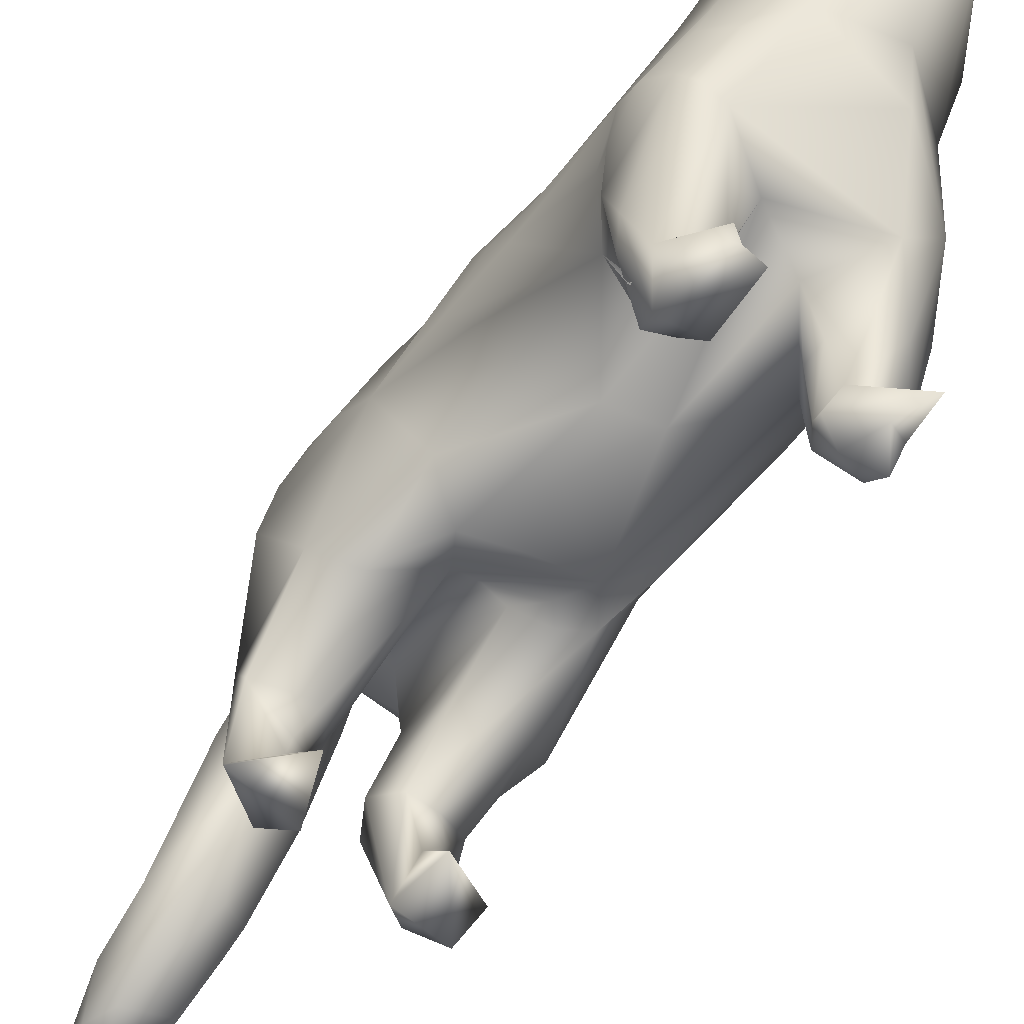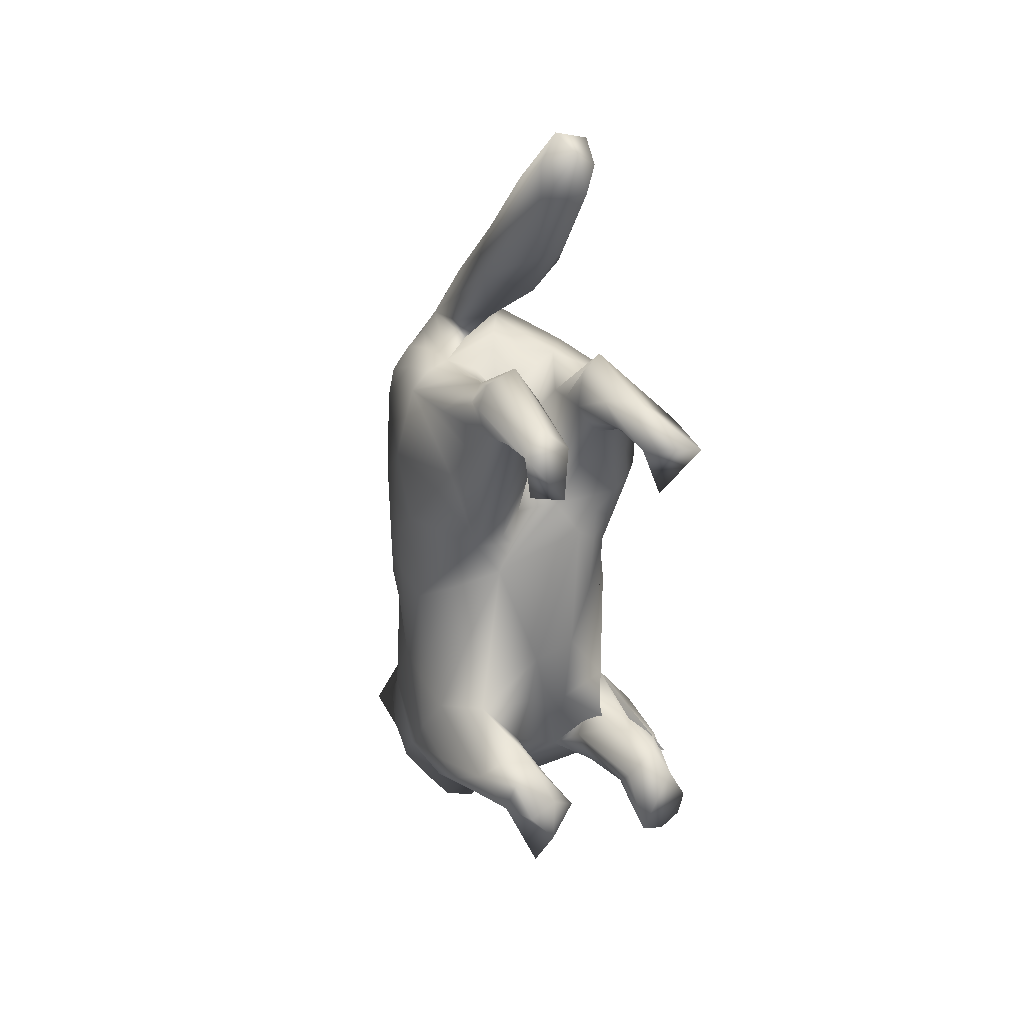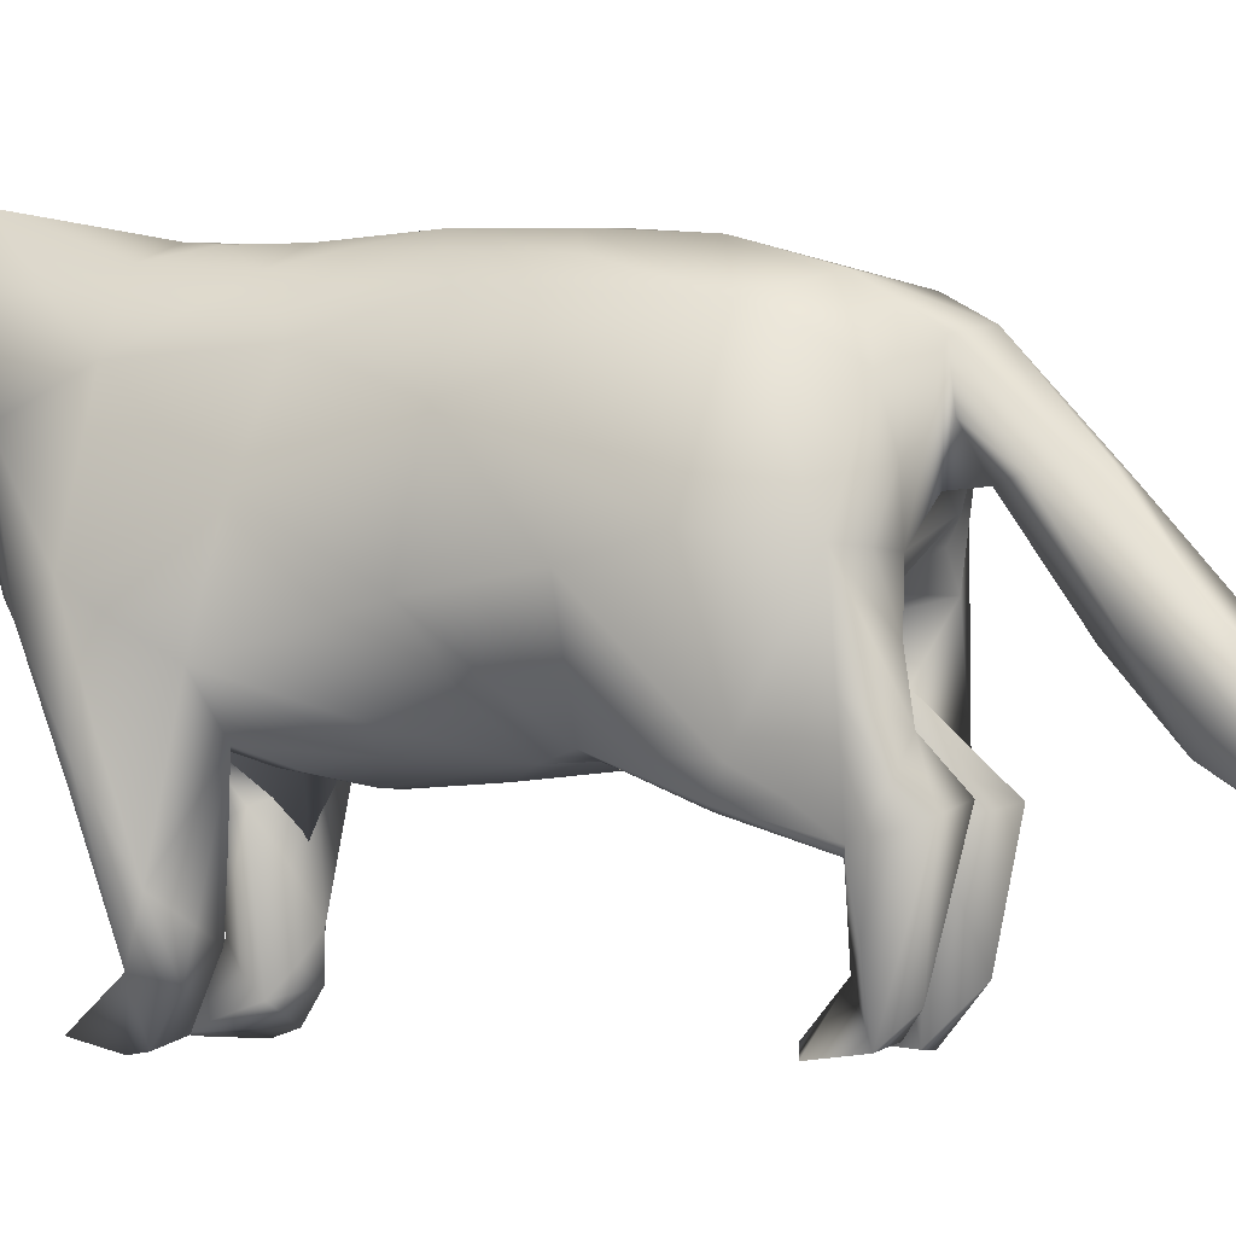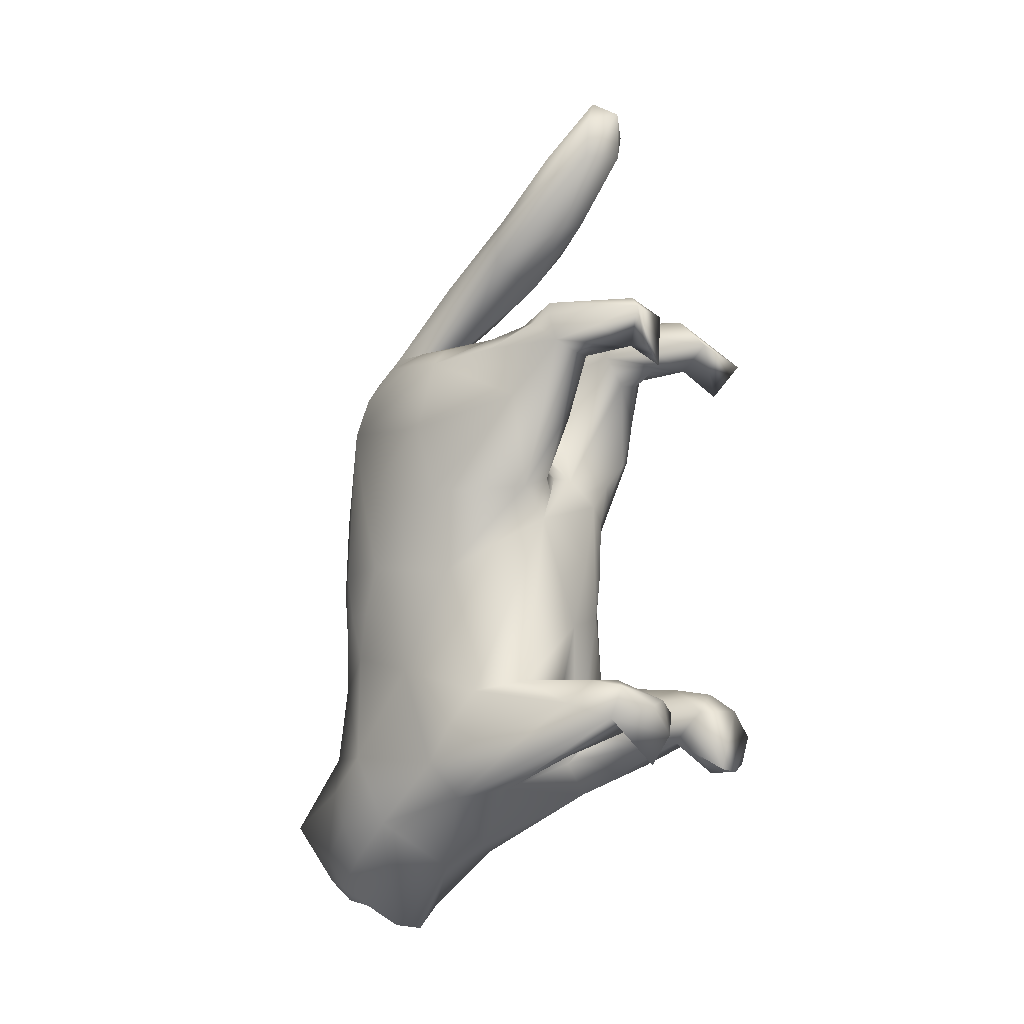
<metadata>
{"format":"obj","ext":"obj","renderer":"f3d","projection":"perspective","resolution":1024,"background":"white","views":[{"elev":-64.3,"azim":-38.7,"up":"+Z"},{"elev":25.1,"azim":155.7,"up":"+Y"},{"elev":-3.6,"azim":110.9,"up":"+Z"},{"elev":-12.5,"azim":126.9,"up":"+Y"}]}
</metadata>
<code>
v -1.655 -18.72 25.94
v 1.388 -19.26 25.4
v 1.64 -20.78 21.33
v 2.768 -19.63 22.66
v 3.741 -18.46 23.92
v -1.655 -18.72 25.94
v -3.576 -18.5 24.19
v 1.64 -20.78 21.33
v 6.432 -11.48 14.84
v 5.128 -10.74 21.64
v 4.835 -14.76 19.82
v 4.671 -12.81 23.89
v 2.972 -6.263 24.52
v 3.191 -10.6 24.94
v 4.725 -14.88 26.71
v 1.099 -9.93 25.88
v 2.115 -8.042 25.53
v 1.608 -17.41 26.82
v 2.893 -18.1 25.57
v 1.388 -19.26 25.4
v 3.741 -18.46 23.92
v 0.9663 -17.34 17.9
v 2.768 -19.63 22.66
v 4.563 -16.79 21.95
v 4.903 -14.8 22.94
v 3.981 -16.75 25
v -4.152 -15.06 27.03
v 0.01549 -20.96 20.78
v 5.329 -13.5 13.59
v 3.061 -8.482 0.8355
v 4.752 -8.979 0.3954
v 3.371 -7.186 3.593
v 4.978 -7.749 2.278
v 5.322 -9.541 2.823
v 5.302 -11.48 8.208
v 3.39 -13 11.42
v 4.527 -11.36 7.017
v 5.972 -8.601 5.316
v 6.16 -11.05 9.321
v 3.848 -6.752 9.731
v 3.605 -6.943 6.65
v 5.037 -7.293 4.21
v 1.534 -16.12 14.68
v 5.718 -7.374 12.12
v 4.572 -2.12 10.41
v 6.095 -3.82 13.03
v 2.937 3.004 9.085
v 5.064 1.381 11.19
v 6.318 -0.2644 13.97
v 3.431 -1.821 9.336
v 2.332 -4.95 8.919
v 1.26 -9.846 10.19
v 0.9335 -6.593 9.1
v 0.7092 -3.277 8.463
v -1.609 -11.23 10.64
v 3.713 14.7 15.08
v 4.014 14.64 17.72
v 1.837 15.49 21.59
v 2.891 14.65 20.92
v 4.136 13.97 20.34
v -0.4131 16.44 22.09
v 2.189 12.59 23.62
v 3.289 13.4 22.1
v -0.8251 14.47 23.27
v -1.004 24.62 12.3
v -0.05537 27.89 9.602
v 1.67 23.23 13.16
v 1.25 26.85 9.922
v 0.5841 29.98 6.828
v 1.445 26.16 6.762
v 2.167 24.75 9.82
v 1.995 23.16 9.88
v 2.278 21.75 13.2
v 2.141 20.31 13.24
v 1.96 12.94 6.568
v 2.391 14.16 1.006
v 2.626 12.7 2.886
v 3.796 12.96 4.767
v 5.091 14.11 0.7971
v 4.72 13.66 3.899
v 4.903 13.24 6.674
v 4.394 0.8307 23.37
v 4.602 5.388 22.98
v 5.902 0.7624 19.77
v 5.465 5.368 21.26
v 4.765 9.906 22.55
v 1.736 13.18 10.91
v 3.759 15.01 9.934
v 1.228 14.47 7.378
v 4.955 14.61 8.353
v 5.935 13.07 15.21
v 5.757 13.27 10.92
v 3.72 14.65 12.48
v 2.65 14.12 12.97
v 4.71 8.957 7.89
v 3.422 12.76 6.295
v 4.25 4.799 9.502
v 3.056 8.628 7.634
v 6.053 10.01 9.022
v 6.441 4.832 14.73
v 6.807 8.826 15.76
v 2.299 -8.43 6.874
v 2.172 -9.657 6.742
v 2.529 -8.141 3.132
v 2.45 -9.787 3.052
v 3.054 -11.25 7.304
v 4.305 -12.18 0.8008
v 3.432 -10.48 0.1885
v 5.229 11.69 7.941
v 2.424 16.39 7.989
v 3.688 15.2 2.041
v 4.394 15.84 7.505
v 1.466 -0.7858 25.71
v 3.092 0.01641 24.75
v 3.342 4.604 24.34
v 1.352 8.448 25.02
v 1.434 3.842 25.46
v 0.6993 9.26 12.39
v 0.9197 7.793 11.17
v 1.356 9.799 10.49
v 1.26 6.273 10.1
v 1.405 15.6 19.19
v 1.684 15.24 16.98
v -0.1009 16.29 17.26
v 1.279 10.36 8.8
v 1.463 9.474 8.209
v 2.241 -3.524 25.16
v -0.8377 -4.504 25.7
v 1.168 -5.364 25.59
v 6.543 -9.95 10.03
v 3.704 -2.718 23.96
v 4.686 -4.578 21.95
v 4.652 -1.879 22.73
v 5.43 -1.914 20.9
v 5.998 -5.816 17.24
v 5.953 -2.528 18.51
v 1.584 28.47 6.466
v 2.073 17.84 17.38
v 1.856 19.43 17.43
v -0.8081 19.27 12.51
v 0.7295 20.06 17.86
v 4.982 14.13 15.13
v 5.151 13.59 17.78
v 5.371 2.244 11.66
v 6.324 2.291 14.36
v 6.301 2.787 17.26
v 6.281 4.796 17.75
v 6.358 0.2326 16.84
v 6.08 -6.557 14.65
v 6.468 -9.405 13.44
v 1.808 -9.092 1.092
v 4.723 12.04 21.63
v 0.7995 12.55 14.13
v 2.189 14.15 14.4
v 5.152 14.69 7.026
v 0.02917 15.39 16.53
v 0.4263 13.78 15.44
v 2.771 5.442 8.981
v 2.096 4.706 9.171
v -1.291 6.283 10.08
v 0.03725 6.207 10.39
v 0.5341 22.3 9.117
v -1.07 15.89 19.08
v 0.729 15.48 18.07
v -1.881 15.68 21.1
v -0.705 20.56 17.24
v 2.619 11.11 0.9493
v 4.894 11.85 0.5228
v -1.331 0.2505 25.73
v -0.02904 4.374 25.67
v -2.713 -19.55 21.72
v -2.986 -16.27 17.62
v -6.134 -9.285 16.79
v -5.026 -14.01 20
v -4.803 -11.51 22.96
v -3.148 -10.11 24.79
v -5.536 -4.621 19.33
v -4.67 -6.367 10.2
v -5.924 -7.652 13.34
v -6.298 -8.243 9.32
v -6.319 -8.731 13.05
v -4.406 -12.88 11.43
v -5.488 -12.75 12.32
v -4.856 -14.5 15.4
v -6.113 -12.14 13.43
v -3.565 -7.044 4.044
v -5.725 -13.14 16.71
v -6.396 -3.378 14.62
v -6.171 -6.33 15.7
v -6.448 4.694 15.15
v -5.892 -0.7338 12.54
v -4.536 3.227 10.17
v -4.467 -1.532 10.33
v -6.418 0.6585 14.88
v -0.4043 -7.308 9.272
v -1.71 -2.569 8.552
v -0.509 -2.93 8.426
v -1.675 -6.954 9.296
v -1.814 5.469 9.521
v 0.2562 3.803 9.276
v -2.375 4.637 9.071
v -2.363 -8.601 1.685
v -2.925 -7.702 2.838
v -4.67 -8.425 0.7258
v -4.232 -7.384 2.122
v -5.721 -8.138 4.817
v -5.458 -9.582 3.262
v -6.182 -8.935 6.259
v -5.294 -11.47 0.6643
v -4.066 -12.04 0.4212
v -4.218 -12 2.188
v -2.9 -11.93 0.6015
v -2.832 -11.1 2.075
v -2.855 -10.26 3.712
v -2.367 -9.479 2.648
v -5.389 -10.53 1.961
v -5.443 -9.921 0.3056
v -4.58 14.33 16.59
v -3.391 8.097 24.28
v -1.165 8.349 25.07
v -1.941 13.46 0.5465
v -2.062 13.62 4.041
v -2.622 15.48 2.64
v -1.734 14.83 4.842
v -1.268 13.72 7.269
v -5.002 14.03 2.551
v -2.947 16.48 7.973
v -5.563 12.92 0.3654
v -6.088 8.612 9.275
v -5.297 7.988 8.49
v -5.114 13.15 7.306
v -4.631 10.3 7.609
v -4.203 7.471 8.089
v -4.763 1.797 22.75
v -5.512 5.601 21.16
v -5.123 8.811 22.21
v -6.034 9.401 19.47
v -1.302 9.998 8.697
v -2.395 12.11 6.891
v -1.741 12.8 6.919
v -3.707 12.33 6.703
v -3.857 -5.248 23.45
v -6.467 7.049 17.33
v -2.627 -7.82 5.954
v -3.292 -7.218 8.707
v -1.994 -9.113 7.937
v -2.392 -10.53 7.284
v -3.664 -11.57 7.543
v -5.015 -11.3 7.319
v -2.962 14.49 14.24
v -4.987 14.23 9.268
v -3.419 12.59 2.993
v -3.016 12.89 4.995
v -2.291 13.2 5.117
v -1.753 15.64 7.675
v -1.803 13.19 11.44
v -0.7992 10.79 13.19
v -6.475 -10.8 15.11
v -4.514 12.77 21.36
v -6.65 11.31 14.08
v -3.546 3.917 9.333
v -3.286 6.054 8.705
v -4.291 5.37 9.21
v -1.49 13.5 9.368
v -5.957 -10.96 8.325
v -2.317 -9.692 5.831
v -5.353 -8.17 2.754
v -2.277 11.37 24.04
v -5.694 -0.3344 20.49
v -1.495 17.37 16.69
v -1.229 29.55 6.739
v -1.328 27.23 9.537
v -1.625 20.29 16.78
v -2.183 23.95 9.89
v -2.331 19.88 15.5
v -1.711 21.4 11.02
v -0.9401 26.64 5.985
v 0.02521 29.07 5.344
v -1.435 28.19 6.085
v -2.007 26.87 8.282
v -6.104 -4.004 16.99
v -6.177 -1.863 17.57
v -0.8264 0.6679 8.636
v -3.166 0.3189 9.213
v -6.531 10.39 16.8
v -5.487 11.17 20.51
v -4.194 10.53 23.03
v -1.5 14.47 15.61
v -1.184 15.61 18.86
v -0.9945 22.77 8.946
v -3.192 10.53 0.7351
f 1 3 4
f 2 4 5
f 4 2 1
f 6 7 8
f 9 10 11
f 10 13 14
f 12 14 15
f 14 12 10
f 16 15 14
f 17 14 13
f 14 17 16
f 18 6 20
f 19 20 21
f 20 19 18
f 11 8 22
f 8 11 24
f 23 24 21
f 24 23 8
f 21 25 26
f 12 26 25
f 25 10 12
f 26 12 15
f 11 10 25
f 24 25 21
f 25 24 11
f 15 18 19
f 26 19 21
f 19 26 15
f 16 27 18
f 22 8 28
f 11 29 9
f 22 29 11
f 30 32 33
f 31 33 34
f 33 31 30
f 29 36 37
f 35 37 34
f 37 35 29
f 34 38 39
f 35 39 29
f 39 35 34
f 40 38 42
f 41 42 32
f 42 41 40
f 36 29 43
f 44 45 46
f 48 46 45
f 45 47 48
f 46 48 49
f 44 40 50
f 45 50 47
f 50 45 44
f 40 52 53
f 51 53 54
f 53 51 40
f 55 52 36
f 38 34 33
f 42 33 32
f 33 42 38
f 56 58 59
f 57 59 60
f 59 57 56
f 61 62 58
f 58 62 63
f 59 63 60
f 63 59 58
f 62 61 64
f 65 67 68
f 66 68 69
f 68 66 65
f 70 71 72
f 73 72 71
f 71 67 73
f 72 73 74
f 75 76 77
f 77 79 80
f 78 80 81
f 80 78 77
f 82 84 85
f 83 85 86
f 85 83 82
f 87 88 89
f 88 91 92
f 90 92 81
f 92 90 88
f 88 87 94
f 93 94 56
f 94 93 88
f 81 95 96
f 98 96 95
f 95 97 98
f 96 98 75
f 97 99 100
f 100 99 101
f 52 102 103
f 104 103 102
f 102 32 104
f 103 104 105
f 43 29 22
f 105 34 37
f 106 37 36
f 37 106 105
f 34 107 108
f 31 108 30
f 108 31 34
f 34 105 107
f 99 97 95
f 109 95 81
f 95 109 99
f 75 77 78
f 96 78 81
f 78 96 75
f 76 75 89
f 76 89 110
f 111 110 112
f 113 114 115
f 83 115 114
f 114 82 83
f 115 83 86
f 86 116 117
f 115 117 113
f 117 115 86
f 118 87 120
f 119 120 121
f 120 119 118
f 58 56 123
f 122 123 124
f 123 122 58
f 91 99 109
f 92 109 81
f 109 92 91
f 87 89 125
f 120 125 121
f 125 120 87
f 89 75 126
f 125 126 121
f 126 125 89
f 113 128 129
f 127 129 13
f 129 127 113
f 9 29 39
f 130 39 38
f 39 130 9
f 52 40 41
f 102 41 32
f 41 102 52
f 116 86 62
f 13 132 133
f 131 133 82
f 133 131 13
f 132 135 136
f 134 136 84
f 136 134 132
f 84 82 133
f 134 133 132
f 133 134 84
f 13 131 127
f 114 127 131
f 131 82 114
f 127 114 113
f 69 68 137
f 71 137 68
f 68 67 71
f 137 71 70
f 124 74 138
f 122 138 58
f 138 122 124
f 58 138 139
f 73 139 138
f 138 74 73
f 139 73 67
f 140 74 124
f 61 58 139
f 141 139 67
f 139 141 61
f 56 57 142
f 143 142 57
f 57 60 143
f 142 143 91
f 97 100 145
f 144 145 49
f 145 144 97
f 47 97 144
f 48 144 49
f 144 48 47
f 100 101 147
f 146 147 84
f 147 146 100
f 135 49 148
f 136 148 84
f 148 136 135
f 54 47 50
f 51 50 40
f 50 51 54
f 100 146 145
f 148 145 146
f 146 84 148
f 145 148 49
f 49 135 149
f 46 149 44
f 149 46 49
f 9 135 10
f 135 9 150
f 149 150 44
f 150 149 135
f 38 44 150
f 130 150 9
f 150 130 38
f 38 40 44
f 36 52 103
f 106 103 105
f 103 106 36
f 32 30 151
f 104 151 105
f 151 104 32
f 107 105 151
f 108 151 30
f 151 108 107
f 101 86 85
f 147 85 84
f 85 147 101
f 86 91 143
f 152 143 60
f 143 152 86
f 91 86 101
f 112 79 111
f 91 101 99
f 87 118 153
f 87 153 154
f 94 154 56
f 154 94 87
f 62 86 152
f 63 152 60
f 152 63 62
f 79 112 155
f 80 155 81
f 155 80 79
f 156 56 154
f 157 154 153
f 154 157 156
f 91 88 93
f 142 93 56
f 93 142 91
f 76 110 111
f 110 88 112
f 112 88 90
f 155 90 81
f 90 155 112
f 89 88 110
f 97 47 159
f 158 159 121
f 159 158 97
f 121 126 158
f 98 158 126
f 126 75 98
f 158 98 97
f 160 118 119
f 161 119 121
f 119 161 160
f 74 140 162
f 72 162 70
f 162 72 74
f 124 123 163
f 164 163 123
f 123 56 164
f 163 164 165
f 67 65 166
f 141 166 61
f 166 141 67
f 62 64 116
f 18 15 16
f 77 167 168
f 168 79 77
f 167 76 79
f 111 79 76
f 168 167 79
f 76 167 77
f 10 135 132
f 13 10 132
f 128 16 17
f 129 17 13
f 17 129 128
f 169 113 117
f 170 117 116
f 117 170 169
f 8 7 171
f 8 171 28
f 22 171 172
f 173 174 175
f 6 27 7
f 27 175 174
f 172 171 174
f 171 7 174
f 7 27 174
f 27 16 176
f 27 176 175
f 128 176 16
f 177 173 175
f 28 171 22
f 178 180 181
f 179 181 173
f 181 179 178
f 182 172 184
f 183 184 185
f 184 183 182
f 186 180 178
f 172 174 187
f 184 187 185
f 187 184 172
f 188 178 179
f 189 179 173
f 179 189 188
f 190 192 193
f 191 193 178
f 193 191 190
f 178 188 194
f 191 194 190
f 194 191 178
f 52 55 195
f 53 195 54
f 195 53 52
f 196 197 198
f 195 198 197
f 197 54 195
f 198 195 55
f 160 47 200
f 199 200 201
f 200 199 160
f 47 160 161
f 159 161 121
f 161 159 47
f 202 204 205
f 203 205 186
f 205 203 202
f 180 186 205
f 206 205 204
f 205 206 180
f 204 207 208
f 206 208 180
f 208 206 204
f 209 210 211
f 213 211 210
f 210 212 213
f 211 213 214
f 212 202 215
f 213 215 214
f 215 213 212
f 207 204 217
f 216 217 209
f 217 216 207
f 165 218 64
f 61 165 64
f 219 169 170
f 220 170 116
f 170 220 219
f 221 223 224
f 222 224 225
f 224 222 221
f 223 226 227
f 226 223 228
f 229 231 232
f 230 232 233
f 232 230 229
f 234 219 236
f 235 236 237
f 236 235 234
f 160 239 240
f 238 240 225
f 240 238 160
f 239 233 232
f 241 232 231
f 232 241 239
f 175 242 177
f 190 234 235
f 243 235 237
f 235 243 190
f 172 43 22
f 186 178 245
f 244 245 246
f 245 244 186
f 55 182 248
f 247 248 214
f 248 247 55
f 207 214 248
f 249 248 182
f 248 249 207
f 246 202 203
f 244 203 186
f 203 244 246
f 214 207 216
f 211 216 209
f 216 211 214
f 218 250 251
f 231 252 253
f 241 253 239
f 253 241 231
f 252 254 253
f 240 253 254
f 254 225 240
f 253 240 239
f 223 227 255
f 224 255 225
f 255 224 223
f 231 251 226
f 226 252 231
f 242 176 128
f 234 169 219
f 256 250 257
f 256 257 160
f 257 118 160
f 250 218 165
f 174 173 258
f 187 258 185
f 258 187 174
f 259 218 260
f 250 153 257
f 201 261 262
f 263 262 261
f 261 192 263
f 262 263 233
f 192 229 230
f 263 230 233
f 230 263 192
f 218 251 260
f 256 160 238
f 264 238 225
f 238 264 256
f 182 183 249
f 265 249 183
f 183 185 265
f 249 265 207
f 246 55 247
f 266 247 214
f 247 266 246
f 55 246 245
f 267 245 178
f 245 267 55
f 116 64 268
f 220 268 219
f 268 220 116
f 180 185 258
f 181 258 173
f 258 181 180
f 242 234 269
f 242 269 177
f 242 128 169
f 242 169 234
f 140 124 163
f 270 163 165
f 163 270 140
f 69 271 272
f 66 272 65
f 272 66 69
f 165 61 166
f 273 166 65
f 166 273 165
f 65 274 275
f 273 275 165
f 275 273 65
f 274 276 275
f 270 275 276
f 276 140 270
f 275 270 165
f 70 277 278
f 137 278 69
f 278 137 70
f 277 274 280
f 279 280 271
f 280 279 277
f 177 269 282
f 281 282 188
f 282 281 177
f 196 201 283
f 197 283 54
f 283 197 196
f 196 178 193
f 284 193 192
f 193 284 196
f 269 190 194
f 282 194 188
f 194 282 269
f 269 234 190
f 36 182 55
f 178 196 198
f 267 198 55
f 198 267 178
f 173 177 281
f 189 281 188
f 281 189 173
f 185 180 208
f 265 208 207
f 208 265 185
f 202 246 266
f 215 266 214
f 266 215 202
f 182 43 172
f 229 192 190
f 190 260 229
f 260 190 243
f 285 243 237
f 243 285 260
f 251 231 229
f 259 260 285
f 286 285 237
f 285 286 259
f 251 227 226
f 251 229 260
f 64 259 287
f 268 287 219
f 287 268 64
f 259 286 287
f 236 287 286
f 286 237 236
f 287 236 219
f 259 64 218
f 227 256 264
f 255 264 225
f 264 255 227
f 153 250 288
f 157 288 156
f 288 157 153
f 250 165 289
f 288 289 156
f 289 288 250
f 250 256 251
f 251 256 227
f 201 196 284
f 261 284 192
f 284 261 201
f 47 54 283
f 200 283 201
f 283 200 47
f 233 160 199
f 262 199 201
f 199 262 233
f 160 233 239
f 204 212 210
f 217 210 209
f 210 217 204
f 202 212 204
f 277 70 162
f 290 162 140
f 162 290 277
f 271 69 278
f 279 278 277
f 278 279 271
f 153 118 257
f 56 156 289
f 164 289 165
f 289 164 56
f 18 27 6
f 221 252 291
f 252 221 222
f 254 222 225
f 222 254 252
f 252 226 291
f 291 226 228
f 228 223 221
f 228 221 291
f 176 242 175
f 169 128 113
f 274 65 272
f 280 272 271
f 272 280 274
f 274 277 290
f 276 290 140
f 290 276 274
f 182 36 43

</code>
